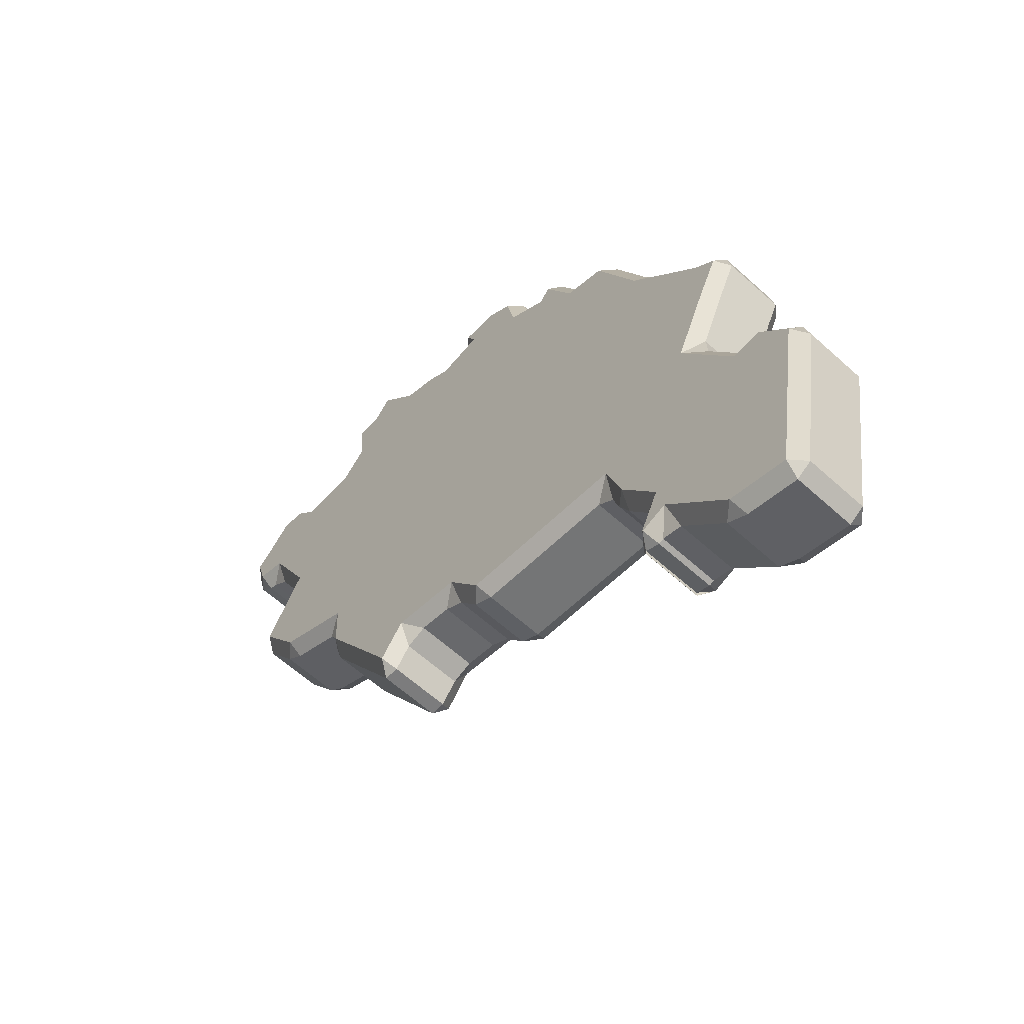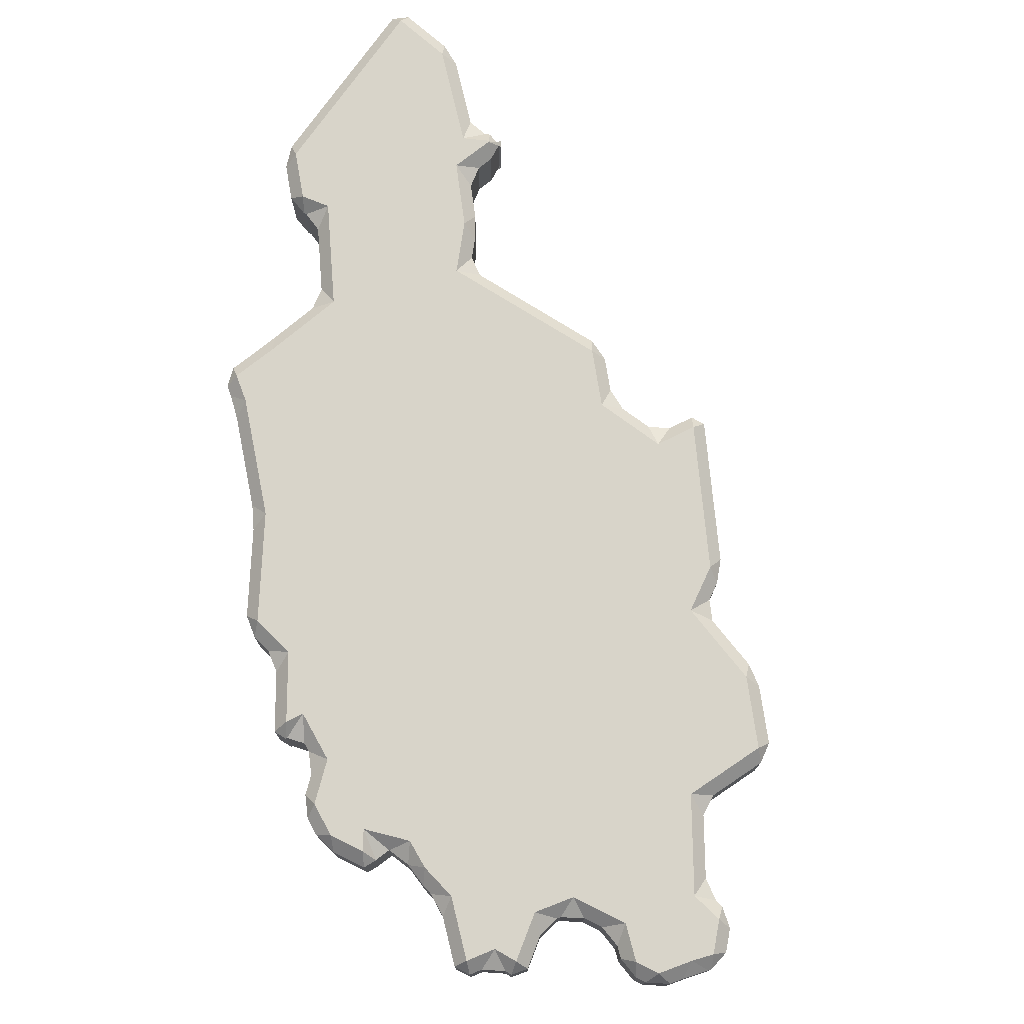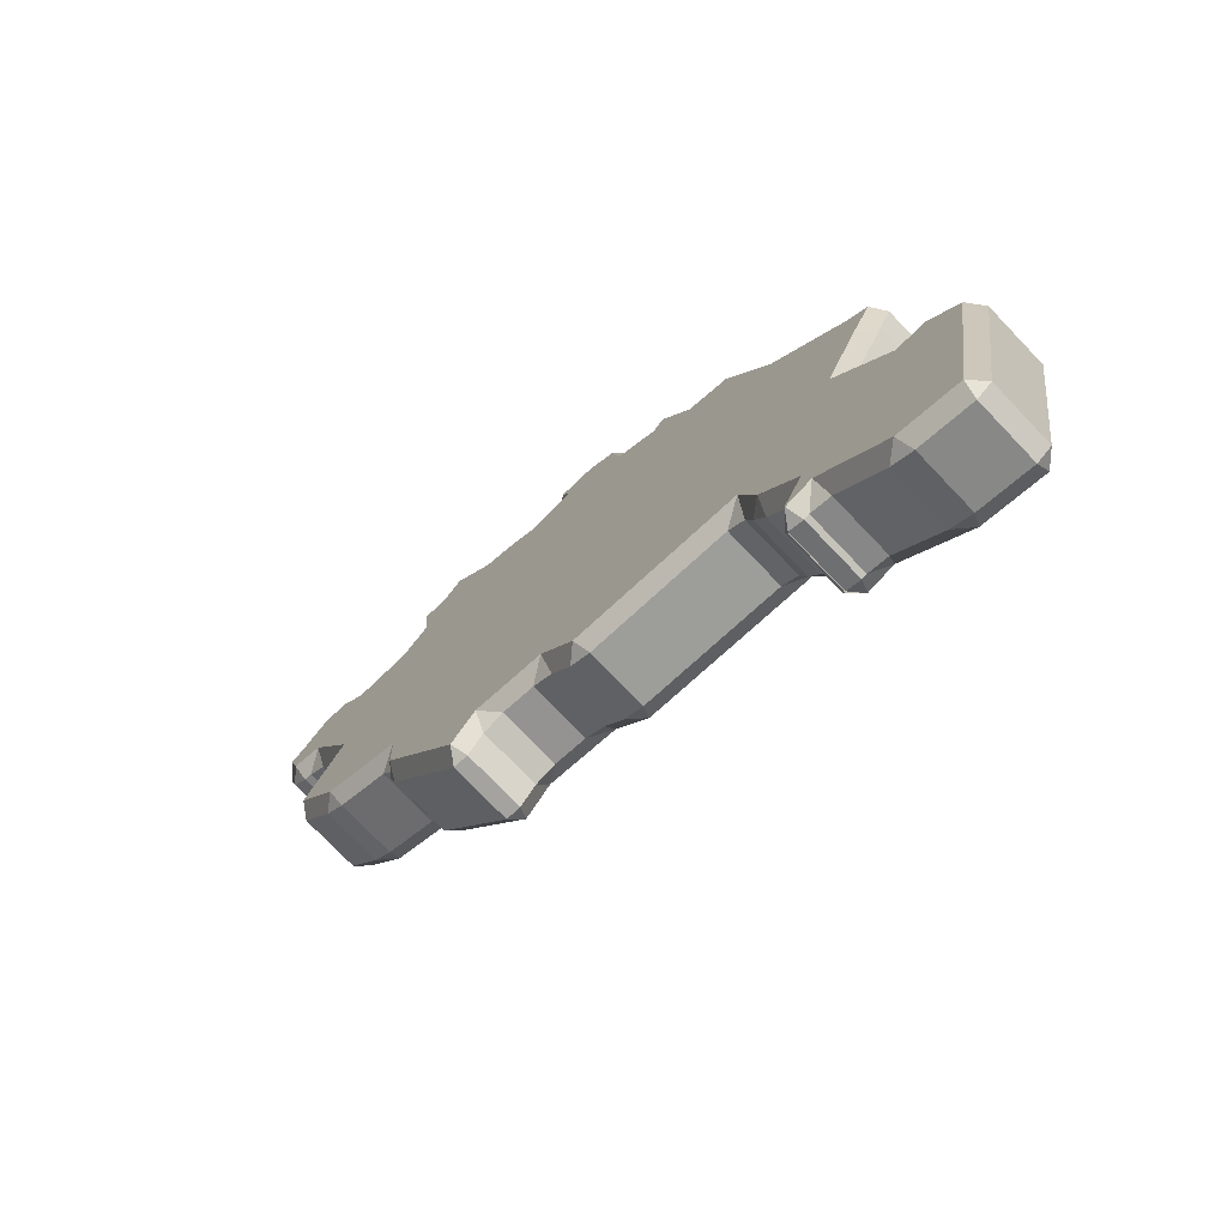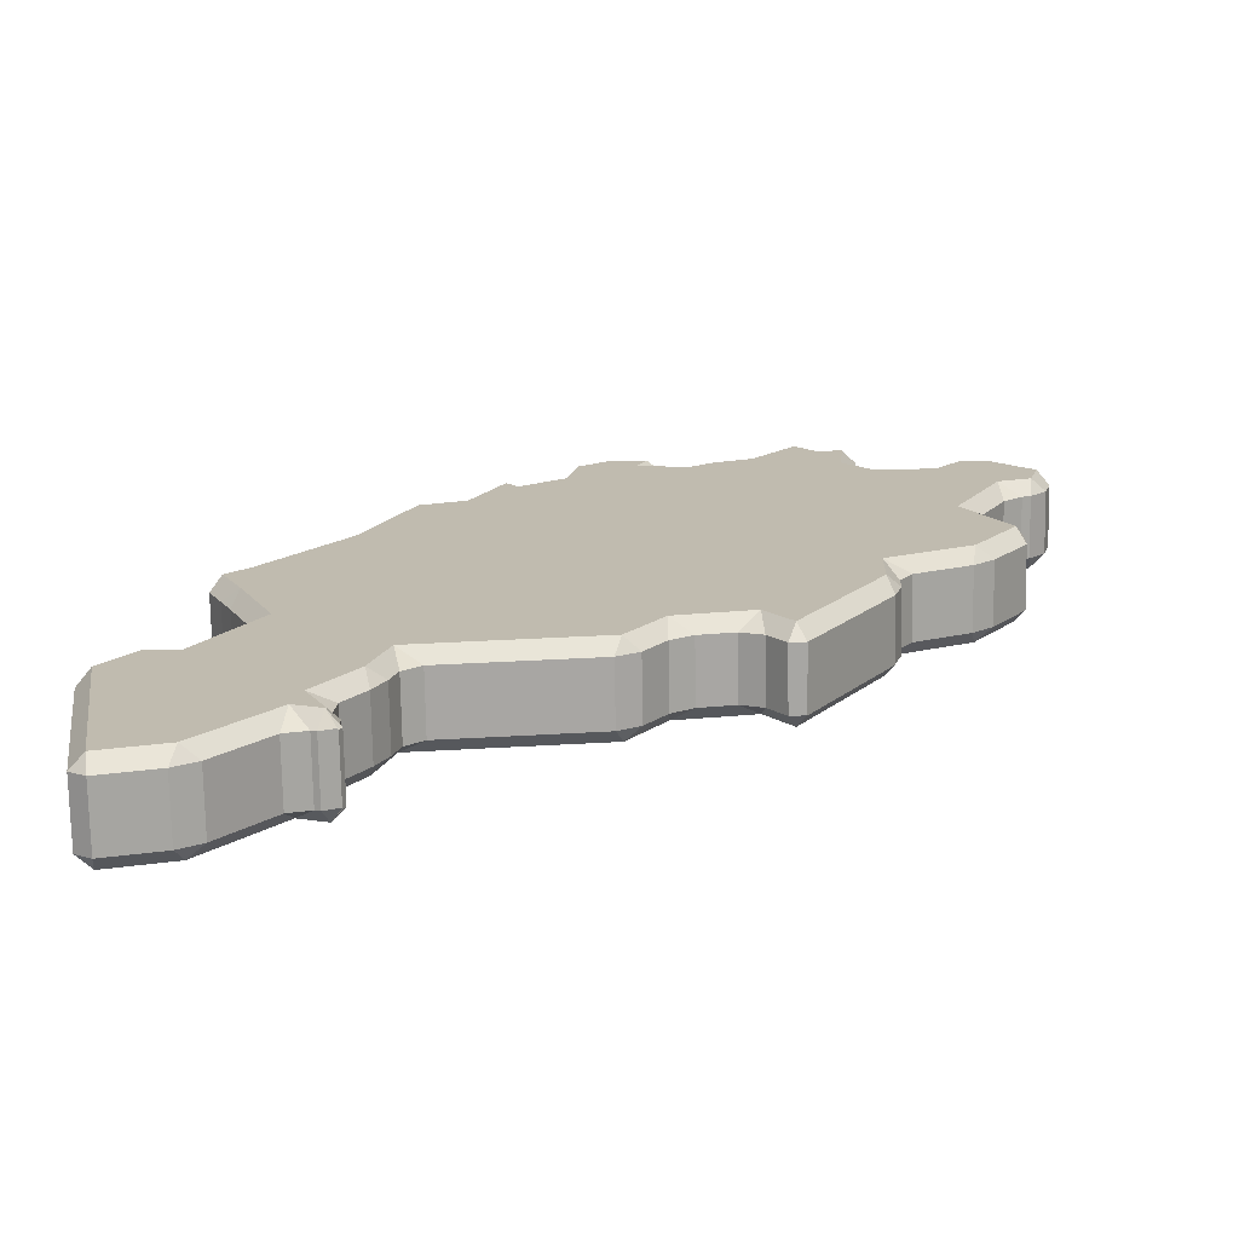
<metadata>
{"format":"obj","ext":"obj","renderer":"f3d","projection":"perspective","resolution":1024,"background":"white","views":[{"elev":-61.0,"azim":-132.8,"up":"+Z"},{"elev":75.7,"azim":26.4,"up":"+Y"},{"elev":-74.9,"azim":-136.3,"up":"+Z"},{"elev":-73.8,"azim":1.0,"up":"+Z"}]}
</metadata>
<code>
o Plane.020_Plane.021
v -3.233 0.418 1.982
v -3.206 0.3622 1.931
v -3.25 0.418 1.894
v -3.197 0.418 2.016
v -3.122 0.418 2.098
v -3.114 0.3622 2.016
v -2.867 0.418 2.427
v -2.811 0.418 2.522
v -2.785 0.3622 2.442
v -2.651 0.418 2.884
v -2.576 0.418 2.953
v -2.588 0.3622 2.89
v -2.493 0.418 2.981
v -2.415 0.418 3.049
v -2.4 0.3622 2.953
v -2.299 0.418 3.287
v -2.241 0.418 3.292
v -2.264 0.3622 3.23
v -2.237 0.418 3.287
v -2.158 0.418 3.274
v -2.216 0.3622 3.166
v -2.124 0.418 3.297
v -2.067 0.418 3.384
v -2.028 0.3622 3.296
v -2.049 0.418 3.471
v -1.993 0.418 3.558
v -1.988 0.3622 3.493
v -1.927 0.418 3.604
v -1.825 0.418 3.636
v -1.864 0.3622 3.58
v -1.677 0.418 3.636
v -1.645 0.418 3.585
v -1.709 0.3622 3.58
v -1.645 0.418 3.584
v -1.614 0.418 3.522
v -1.749 0.3622 3.494
v -1.613 0.418 3.522
v -1.512 0.418 3.541
v -1.547 0.3622 3.45
v -1.511 0.418 3.542
v -1.412 0.418 3.592
v -1.439 0.3622 3.523
v -1.367 0.418 3.609
v -1.279 0.418 3.671
v -1.282 0.3622 3.581
v -1.138 0.418 3.837
v -1.065 0.418 3.838
v -1.101 0.3622 3.794
v -1.029 0.418 3.796
v -0.9363 0.418 3.757
v -1.016 0.3622 3.697
v -0.9061 0.418 3.759
v -0.8555 0.418 3.706
v -0.9118 0.3622 3.702
v -0.869 0.418 3.558
v -0.8363 0.418 3.461
v -0.9318 0.3622 3.482
v -0.8252 0.418 3.449
v -0.7317 0.418 3.408
v -0.812 0.3622 3.352
v -0.6466 0.418 3.408
v -0.554 0.418 3.45
v -0.5654 0.3622 3.352
v -0.5173 0.418 3.491
v -0.4248 0.418 3.533
v -0.4553 0.3622 3.478
v -0.379 0.418 3.533
v -0.2851 0.418 3.493
v -0.3474 0.3622 3.478
v -0.2434 0.418 3.448
v -0.1641 0.418 3.37
v -0.2445 0.3622 3.368
v -0.1519 0.418 3.359
v -0.1262 0.418 3.267
v -0.174 0.3622 3.303
v -3.194 0.418 1.777
v -3.12 0.3622 1.751
v -3.148 0.418 1.676
v -3.06 0.418 1.476
v -2.975 0.3622 1.421
v -3.066 0.418 1.377
v -3.217 0.418 1.123
v -3.215 0.3622 1.017
v -3.301 0.418 1.08
v -3.313 0.418 1.081
v -3.342 0.3622 1.027
v -3.401 0.418 1.04
v -3.496 0.418 0.9125
v -3.47 0.3622 0.8532
v -3.52 0.418 0.8125
v -3.396 0.418 0.01635
v -3.342 0.3622 0.03084
v -3.333 0.418 -0.02465
v -1.838 0.418 1.049
v -1.813 0.3622 1.108
v -1.749 0.418 1.1
v -2.443 0.418 0.9896
v -2.515 0.418 0.931
v -2.54 0.3622 1.036
v -2.544 0.418 0.8405
v -2.592 0.418 0.7412
v -2.612 0.3622 0.8121
v -2.679 0.418 0.6133
v -2.687 0.418 0.5167
v -2.775 0.3622 0.572
v -2.656 0.418 0.4522
v -2.653 0.418 0.35
v -2.693 0.3622 0.3999
v -2.643 0.418 0.375
v -2.716 0.418 0.3428
v -2.695 0.3622 0.3946
v -2.737 0.418 0.3508
v -2.825 0.418 0.3274
v -2.807 0.3622 0.4366
v -3.021 0.418 0.09073
v -3.111 0.418 0.03363
v -3.088 0.3622 0.0972
v -1.574 0.418 1.278
v -1.662 0.418 1.223
v -1.661 0.3622 1.319
v -1.433 0.418 1.302
v -1.354 0.3622 1.373
v -1.344 0.418 1.267
v -1.275 0.418 1.176
v -1.246 0.3622 1.23
v -1.212 0.418 1.179
v -0.8771 0.418 1.718
v -0.903 0.3622 1.782
v -0.8461 0.418 1.821
v -0.8437 0.418 1.906
v -0.897 0.3622 1.998
v -0.7916 0.418 1.986
v -0.5649 0.418 2.091
v -0.5517 0.3622 2.159
v -0.4826 0.418 2.161
v -0.3384 0.418 2.37
v -0.3725 0.3622 2.418
v -0.3343 0.418 2.464
v -0.4594 0.418 2.684
v -0.5505 0.3622 2.731
v -0.4614 0.418 2.782
v -0.3378 0.418 3.022
v -0.351 0.3622 3.118
v -0.2588 0.418 3.088
v -0.2234 0.418 3.099
v -0.2154 0.3622 3.159
v -0.1547 0.418 3.169
v -3.233 0.6686 1.982
v -3.25 0.6686 1.894
v -3.206 0.7244 1.931
v -3.197 0.6686 2.016
v -3.114 0.7244 2.016
v -3.122 0.6686 2.098
v -2.867 0.6686 2.427
v -2.785 0.7244 2.442
v -2.811 0.6686 2.522
v -2.651 0.6686 2.884
v -2.588 0.7244 2.89
v -2.576 0.6686 2.953
v -2.493 0.6686 2.981
v -2.4 0.7244 2.953
v -2.415 0.6686 3.049
v -2.299 0.6686 3.287
v -2.264 0.7244 3.23
v -2.241 0.6686 3.292
v -2.237 0.6686 3.287
v -2.216 0.7244 3.166
v -2.158 0.6686 3.274
v -2.124 0.6686 3.297
v -2.028 0.7244 3.296
v -2.067 0.6686 3.384
v -2.049 0.6686 3.471
v -1.988 0.7244 3.493
v -1.993 0.6686 3.558
v -1.927 0.6686 3.604
v -1.864 0.7244 3.58
v -1.825 0.6686 3.636
v -1.677 0.6686 3.636
v -1.709 0.7244 3.58
v -1.645 0.6686 3.585
v -1.645 0.6686 3.584
v -1.749 0.7244 3.494
v -1.614 0.6686 3.522
v -1.613 0.6686 3.522
v -1.547 0.7244 3.45
v -1.512 0.6686 3.541
v -1.511 0.6686 3.542
v -1.439 0.7244 3.523
v -1.412 0.6686 3.592
v -1.367 0.6686 3.609
v -1.282 0.7244 3.581
v -1.279 0.6686 3.671
v -1.138 0.6686 3.837
v -1.101 0.7244 3.794
v -1.065 0.6686 3.838
v -1.029 0.6686 3.796
v -1.016 0.7244 3.697
v -0.9363 0.6686 3.757
v -0.9061 0.6686 3.759
v -0.9118 0.7244 3.702
v -0.8555 0.6686 3.706
v -0.869 0.6686 3.558
v -0.9318 0.7244 3.482
v -0.8363 0.6686 3.461
v -0.8252 0.6686 3.449
v -0.812 0.7244 3.352
v -0.7317 0.6686 3.408
v -0.6466 0.6686 3.408
v -0.5654 0.7244 3.352
v -0.554 0.6686 3.45
v -0.5173 0.6686 3.491
v -0.4553 0.7244 3.478
v -0.4248 0.6686 3.533
v -0.379 0.6686 3.533
v -0.3474 0.7244 3.478
v -0.2851 0.6686 3.493
v -0.2434 0.6686 3.448
v -0.2445 0.7244 3.368
v -0.1641 0.6686 3.37
v -0.1519 0.6686 3.359
v -0.174 0.7244 3.303
v -0.1262 0.6686 3.267
v -3.194 0.6686 1.777
v -3.148 0.6686 1.676
v -3.119 0.7244 1.749
v -3.06 0.6686 1.476
v -3.066 0.6686 1.377
v -2.975 0.7244 1.421
v -3.217 0.6686 1.123
v -3.301 0.6686 1.08
v -3.215 0.7244 1.017
v -3.313 0.6686 1.081
v -3.401 0.6686 1.04
v -3.342 0.7244 1.027
v -3.496 0.6686 0.9125
v -3.52 0.6686 0.8125
v -3.47 0.7244 0.8532
v -3.396 0.6686 0.01635
v -3.333 0.6686 -0.02465
v -3.342 0.7244 0.03084
v -1.838 0.6686 1.049
v -1.749 0.6686 1.1
v -1.813 0.7244 1.108
v -2.443 0.6686 0.9896
v -2.54 0.7244 1.036
v -2.515 0.6686 0.931
v -2.544 0.6686 0.8405
v -2.612 0.7244 0.8121
v -2.592 0.6686 0.7412
v -2.679 0.6686 0.6133
v -2.775 0.7244 0.572
v -2.687 0.6686 0.5167
v -2.656 0.6686 0.4522
v -2.693 0.7244 0.3999
v -2.653 0.6686 0.35
v -2.643 0.6686 0.375
v -2.695 0.7244 0.3946
v -2.716 0.6686 0.3428
v -2.737 0.6686 0.3508
v -2.807 0.7244 0.4366
v -2.825 0.6686 0.3274
v -3.021 0.6686 0.09073
v -3.088 0.7244 0.0972
v -3.111 0.6686 0.03363
v -1.574 0.6686 1.278
v -1.661 0.7244 1.319
v -1.662 0.6686 1.223
v -1.433 0.6686 1.302
v -1.344 0.6686 1.267
v -1.354 0.7244 1.373
v -1.275 0.6686 1.176
v -1.212 0.6686 1.179
v -1.246 0.7244 1.23
v -0.8771 0.6686 1.718
v -0.8461 0.6686 1.821
v -0.903 0.7244 1.782
v -0.8437 0.6686 1.906
v -0.7916 0.6686 1.986
v -0.897 0.7244 1.998
v -0.5649 0.6686 2.091
v -0.4826 0.6686 2.161
v -0.5517 0.7244 2.159
v -0.3384 0.6686 2.37
v -0.3343 0.6686 2.464
v -0.3725 0.7244 2.418
v -0.4594 0.6686 2.684
v -0.4614 0.6686 2.782
v -0.5505 0.7244 2.731
v -0.3378 0.6686 3.022
v -0.2588 0.6686 3.088
v -0.351 0.7244 3.118
v -0.2234 0.6686 3.099
v -0.1547 0.6686 3.169
v -0.2154 0.7244 3.159
f 76 149 223
f 3 149 76
f 88 233 235
f 47 196 195
f 130 275 277
f 8 157 156
f 91 236 238
f 50 199 198
f 132 280 133
f 11 160 159
f 116 239 264
f 53 202 201
f 136 281 283
f 14 163 162
f 98 247 246
f 56 205 204
f 139 284 286
f 17 166 165
f 103 249 101
f 59 208 207
f 142 287 289
f 20 169 168
f 104 253 252
f 62 211 210
f 145 290 292
f 23 172 171
f 107 256 255
f 65 214 213
f 266 161 279
f 26 175 174
f 110 259 258
f 68 217 216
f 79 224 226
f 29 178 177
f 113 262 261
f 71 220 219
f 32 181 180
f 121 265 268
f 74 293 222
f 35 184 183
f 119 242 267
f 1 151 148
f 38 187 186
f 124 269 271
f 82 227 229
f 43 189 41
f 94 244 241
f 85 230 232
f 46 192 44
f 126 274 127
f 5 154 153
f 1 3 2
f 4 6 5
f 7 9 8
f 10 12 11
f 13 15 14
f 16 18 17
f 19 21 20
f 22 24 23
f 25 27 26
f 28 30 29
f 31 33 32
f 34 36 35
f 37 39 38
f 40 42 41
f 43 45 44
f 46 48 47
f 49 51 50
f 52 54 53
f 55 57 56
f 58 60 59
f 61 63 62
f 64 66 65
f 67 69 68
f 70 72 71
f 73 75 74
f 76 78 77
f 79 81 80
f 82 84 83
f 85 87 86
f 88 90 89
f 91 93 92
f 94 96 95
f 97 99 98
f 100 102 101
f 103 105 104
f 106 108 107
f 109 111 110
f 112 114 113
f 115 117 116
f 118 120 119
f 121 123 122
f 124 126 125
f 127 129 128
f 130 132 131
f 133 135 134
f 136 138 137
f 139 141 140
f 142 144 143
f 145 147 146
f 148 150 149
f 151 153 152
f 154 156 155
f 157 159 158
f 160 162 161
f 163 165 164
f 166 168 167
f 169 171 170
f 172 174 173
f 175 177 176
f 178 180 179
f 181 183 182
f 184 186 185
f 187 189 188
f 190 192 191
f 193 195 194
f 196 198 197
f 199 201 200
f 202 204 203
f 205 207 206
f 208 210 209
f 211 213 212
f 214 216 215
f 217 219 218
f 220 222 221
f 223 225 224
f 226 228 227
f 229 231 230
f 232 234 233
f 235 237 236
f 238 240 239
f 241 243 242
f 244 246 245
f 247 249 248
f 250 252 251
f 253 255 254
f 256 258 257
f 259 261 260
f 262 264 263
f 265 267 266
f 268 270 269
f 271 273 272
f 274 276 275
f 277 279 278
f 280 282 281
f 283 285 284
f 286 288 287
f 289 291 290
f 292 294 293
f 4 2 6
f 7 6 9
f 8 12 10
f 13 12 15
f 14 18 16
f 19 18 21
f 20 24 22
f 23 27 25
f 28 27 30
f 29 33 31
f 34 33 36
f 35 39 37
f 38 42 40
f 43 42 45
f 44 48 46
f 49 48 51
f 50 54 52
f 55 54 57
f 56 60 58
f 61 60 63
f 62 66 64
f 67 66 69
f 70 69 72
f 71 75 73
f 2 76 77
f 77 79 80
f 80 82 83
f 86 84 85
f 86 88 89
f 92 90 91
f 97 95 99
f 98 102 100
f 103 102 105
f 104 108 106
f 107 111 109
f 112 111 114
f 113 117 115
f 92 116 117
f 120 121 122
f 95 119 120
f 125 123 124
f 125 127 128
f 128 130 131
f 134 132 133
f 137 135 136
f 137 139 140
f 143 141 142
f 146 144 145
f 147 75 146
f 150 151 152
f 152 154 155
f 158 156 157
f 158 160 161
f 164 162 163
f 164 166 167
f 170 168 169
f 173 171 172
f 173 175 176
f 179 177 178
f 179 181 182
f 185 183 184
f 188 186 187
f 188 190 191
f 194 192 193
f 194 196 197
f 200 198 199
f 200 202 203
f 206 204 205
f 206 208 209
f 212 210 211
f 212 214 215
f 215 217 218
f 221 219 220
f 223 150 225
f 226 225 228
f 229 228 231
f 230 234 232
f 235 234 237
f 236 240 238
f 243 244 245
f 248 246 247
f 248 250 251
f 254 252 253
f 254 256 257
f 257 259 260
f 263 261 262
f 264 240 263
f 268 266 270
f 267 243 266
f 269 273 271
f 274 273 276
f 277 276 279
f 278 282 280
f 281 285 283
f 286 285 288
f 287 291 289
f 290 294 292
f 221 293 294
f 87 232 233
f 82 230 84
f 190 44 192
f 47 193 46
f 275 127 274
f 124 272 126
f 151 5 153
f 8 154 7
f 236 88 235
f 50 196 49
f 278 130 277
f 11 157 10
f 239 91 238
f 53 199 52
f 281 133 280
f 14 160 13
f 242 94 241
f 98 244 97
f 56 202 55
f 284 136 283
f 17 163 16
f 101 247 100
f 59 205 58
f 287 139 286
f 20 166 19
f 104 250 103
f 210 61 62
f 144 289 290
f 23 169 22
f 107 253 106
f 65 211 64
f 293 145 292
f 26 172 25
f 110 256 109
f 68 214 67
f 220 74 222
f 29 175 28
f 113 259 112
f 71 217 70
f 32 178 31
f 116 262 115
f 35 181 34
f 224 76 223
f 1 149 3
f 186 37 38
f 269 121 268
f 119 265 118
f 227 79 226
f 41 187 40
f 131 39 24
f 87 233 88
f 49 196 47
f 129 275 130
f 10 157 8
f 90 236 91
f 52 199 50
f 278 280 132
f 13 160 11
f 93 239 116
f 55 202 53
f 135 281 136
f 16 163 14
f 100 247 98
f 58 205 56
f 138 284 139
f 19 166 17
f 250 249 103
f 61 208 59
f 141 287 142
f 22 169 20
f 106 253 104
f 64 211 62
f 144 290 145
f 25 172 23
f 109 256 107
f 67 214 65
f 152 225 150
f 161 155 158
f 155 225 152
f 231 237 234
f 155 228 225
f 231 251 237
f 161 266 155
f 228 245 231
f 240 237 263
f 260 254 257
f 251 231 248
f 260 251 254
f 237 260 263
f 164 167 161
f 176 182 173
f 167 279 161
f 179 182 176
f 170 279 167
f 237 251 260
f 245 266 243
f 231 245 248
f 173 182 170
f 191 203 188
f 182 185 170
f 197 191 194
f 185 279 170
f 197 203 191
f 203 197 200
f 215 218 212
f 203 206 188
f 218 209 212
f 206 185 188
f 221 294 218
f 206 288 185
f 218 291 209
f 291 218 294
f 282 288 285
f 291 288 209
f 279 288 282
f 288 206 209
f 155 266 228
f 270 276 273
f 228 266 245
f 266 279 270
f 279 185 288
f 270 279 276
f 28 175 26
f 112 259 110
f 70 217 68
f 78 224 79
f 31 178 29
f 115 262 113
f 73 220 71
f 34 181 32
f 118 265 121
f 147 293 74
f 37 184 35
f 96 242 119
f 4 151 1
f 40 187 38
f 123 269 124
f 81 227 82
f 190 189 43
f 97 244 94
f 84 230 85
f 193 192 46
f 272 274 126
f 7 154 5
f 1 2 4
f 5 6 7
f 9 12 8
f 11 12 13
f 15 18 14
f 17 18 19
f 21 24 20
f 24 27 23
f 26 27 28
f 30 33 29
f 32 33 34
f 36 39 35
f 39 42 38
f 41 42 43
f 45 48 44
f 47 48 49
f 51 54 50
f 53 54 55
f 57 60 56
f 59 60 61
f 63 66 62
f 65 66 67
f 68 69 70
f 72 75 71
f 3 76 2
f 78 79 77
f 81 82 80
f 83 84 86
f 87 88 86
f 89 90 92
f 94 95 97
f 99 102 98
f 101 102 103
f 105 108 104
f 108 111 107
f 110 111 112
f 114 117 113
f 93 116 92
f 118 121 120
f 96 119 95
f 122 123 125
f 126 127 125
f 129 130 128
f 131 132 134
f 134 135 137
f 138 139 137
f 140 141 143
f 143 144 146
f 74 75 147
f 148 151 150
f 153 154 152
f 155 156 158
f 159 160 158
f 161 162 164
f 165 166 164
f 167 168 170
f 170 171 173
f 174 175 173
f 176 177 179
f 180 181 179
f 182 183 185
f 185 186 188
f 189 190 188
f 191 192 194
f 195 196 194
f 197 198 200
f 201 202 200
f 203 204 206
f 207 208 206
f 209 210 212
f 213 214 212
f 216 217 215
f 218 219 221
f 149 150 223
f 224 225 226
f 227 228 229
f 231 234 230
f 233 234 235
f 237 240 236
f 241 244 243
f 245 246 248
f 249 250 248
f 251 252 254
f 255 256 254
f 258 259 257
f 260 261 263
f 239 240 264
f 265 266 268
f 242 243 267
f 270 273 269
f 272 273 274
f 275 276 277
f 279 282 278
f 282 285 281
f 284 285 286
f 288 291 287
f 291 294 290
f 222 293 221
f 85 232 87
f 229 230 82
f 43 44 190
f 195 193 47
f 129 127 275
f 271 272 124
f 4 5 151
f 156 154 8
f 90 88 236
f 198 196 50
f 132 130 278
f 159 157 11
f 93 91 239
f 201 199 53
f 135 133 281
f 162 160 14
f 96 94 242
f 246 244 98
f 204 202 56
f 138 136 284
f 165 163 17
f 249 247 101
f 207 205 59
f 141 139 287
f 168 166 20
f 252 250 104
f 208 61 210
f 142 289 144
f 171 169 23
f 255 253 107
f 213 211 65
f 147 145 293
f 174 172 26
f 258 256 110
f 216 214 68
f 73 74 220
f 177 175 29
f 261 259 113
f 219 217 71
f 180 178 32
f 264 262 116
f 183 181 35
f 78 76 224
f 148 149 1
f 184 37 186
f 123 121 269
f 267 265 119
f 81 79 227
f 189 187 41
f 9 15 12
f 77 6 2
f 15 21 18
f 77 9 6
f 9 120 15
f 24 36 27
f 15 120 131
f 80 9 77
f 89 83 86
f 80 120 9
f 92 117 89
f 21 15 131
f 89 114 105
f 114 89 117
f 108 114 111
f 99 83 102
f 105 114 108
f 89 105 83
f 27 36 30
f 39 60 42
f 30 36 33
f 45 51 48
f 24 39 36
f 42 57 45
f 51 57 54
f 63 72 66
f 45 57 51
f 66 72 69
f 42 60 57
f 63 143 72
f 24 21 131
f 60 140 63
f 75 72 146
f 140 134 137
f 72 143 146
f 140 131 134
f 63 140 143
f 105 102 83
f 39 140 60
f 131 122 128
f 39 131 140
f 99 80 83
f 120 99 95
f 128 122 125
f 120 80 99
f 131 120 122

</code>
